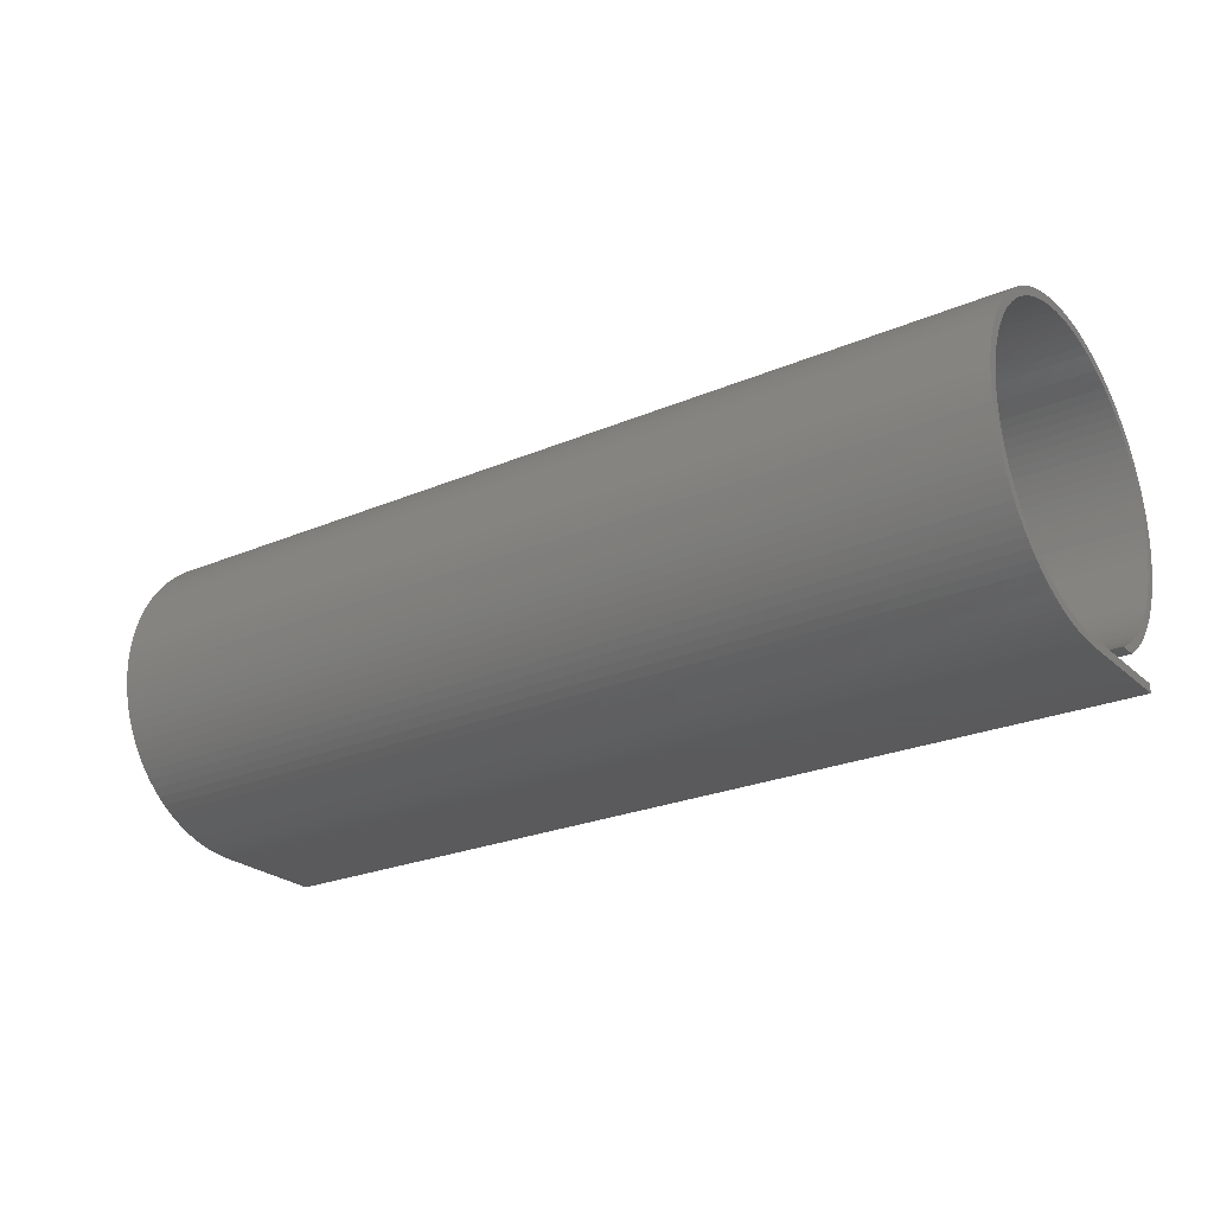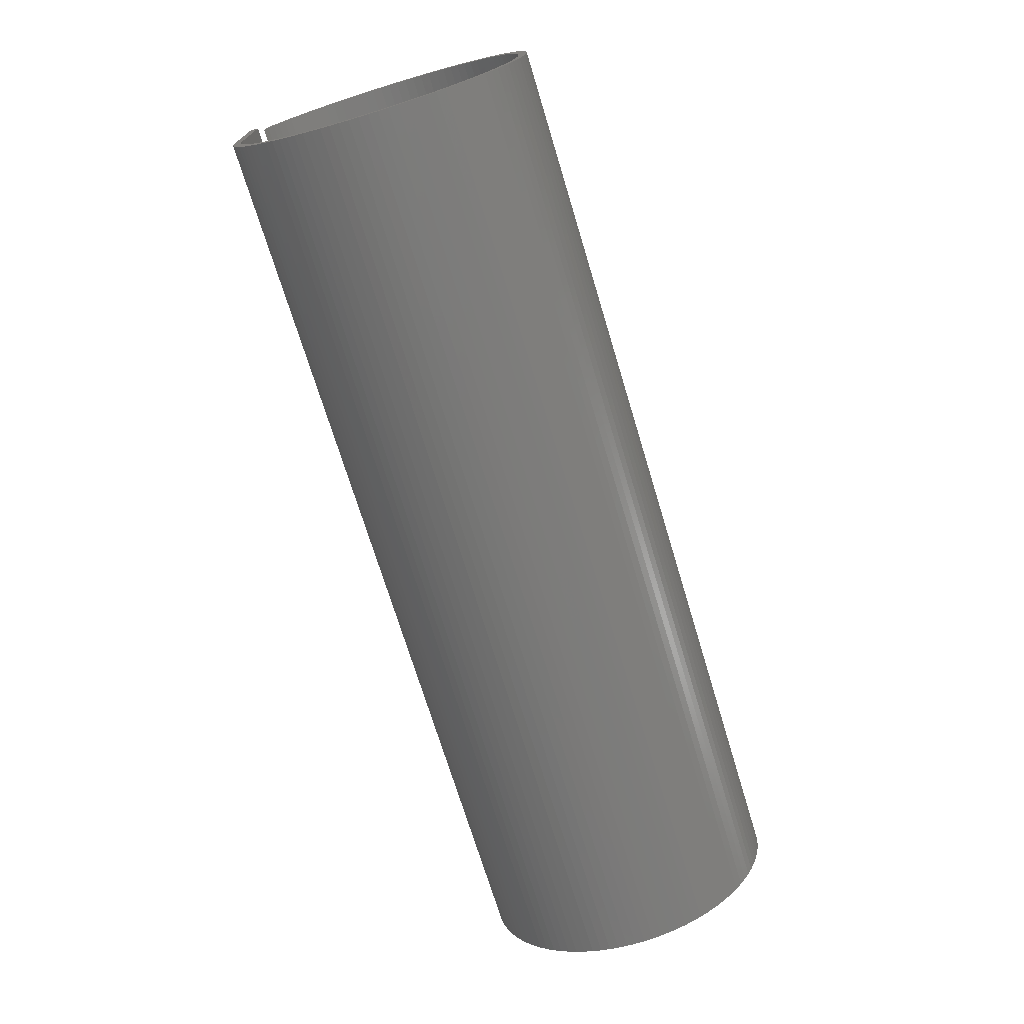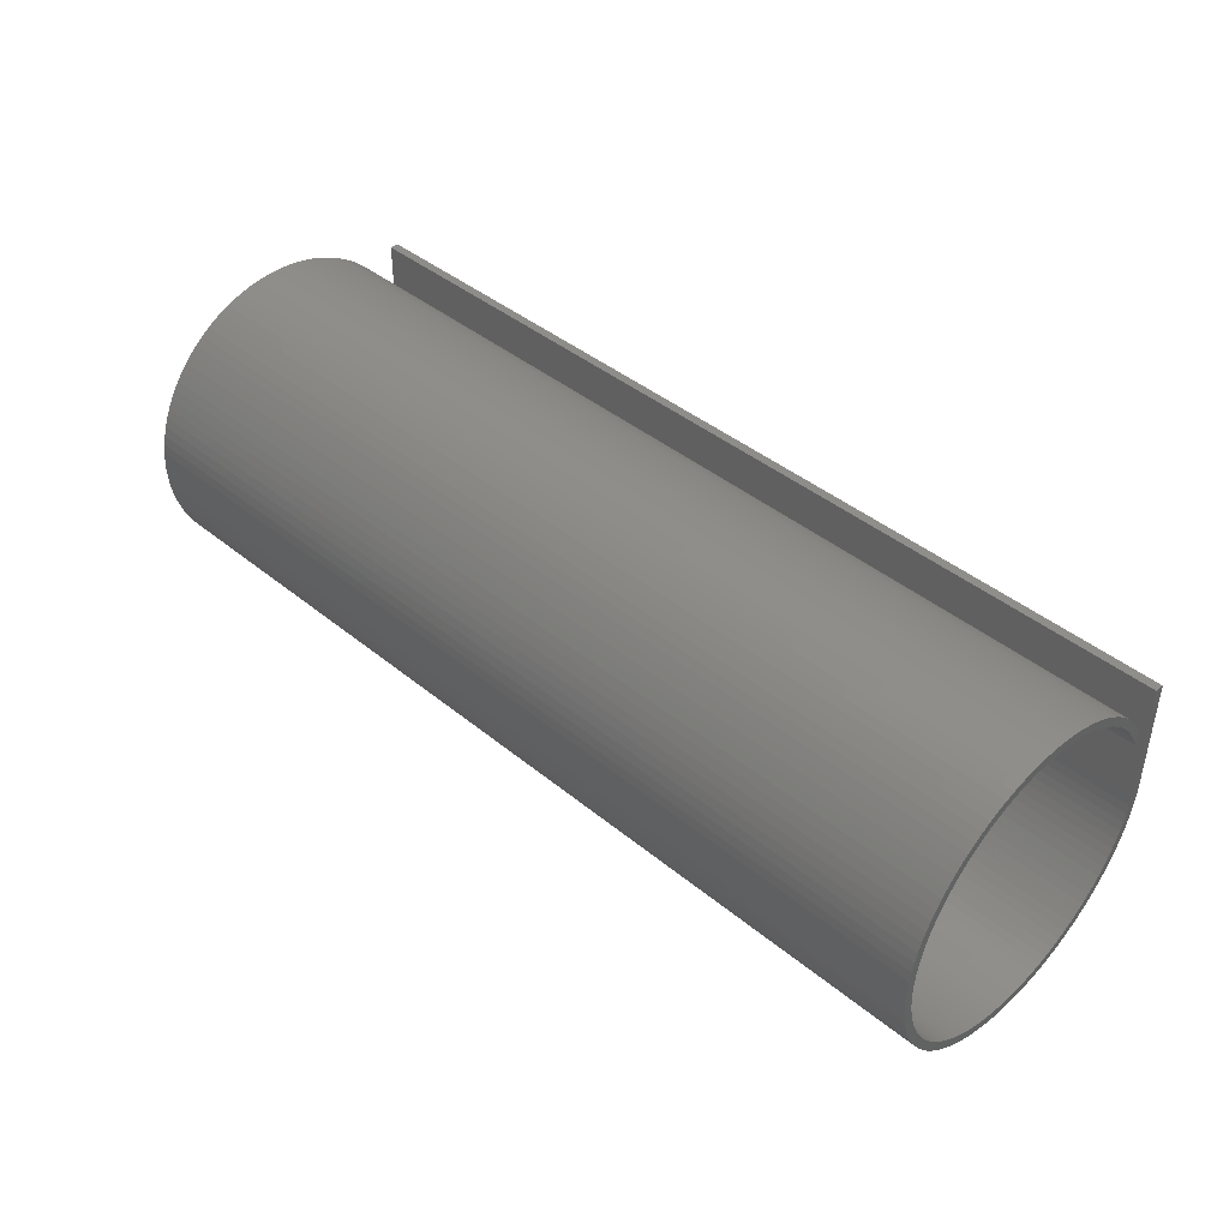
<metadata>
{"format":"stl","ext":"stl","renderer":"f3d","projection":"perspective","resolution":1024,"background":"white","views":[{"elev":-24.8,"azim":-145.2,"up":"+Y"},{"elev":-71.8,"azim":106.9,"up":"+Z"},{"elev":42.4,"azim":-135.7,"up":"+Z"}]}
</metadata>
<code>
# stl→obj: 378 verts, 752 faces
v 0 0 25.5
v 160 1.601 25.45
v 160 0 25.5
v 0 1.601 25.45
v 0 19.65 16.25
v 160 18.59 17.46
v 0 18.59 17.46
v 160 19.65 16.25
v 0 24.25 7.88
v 160 23.71 9.387
v 0 23.71 9.387
v 160 24.25 7.88
v 0 7.88 -24.25
v 160 6.342 -24.7
v 160 7.88 -24.25
v 0 6.342 -24.7
v 0 17.46 -18.59
v 160 16.25 -19.65
v 160 17.46 -18.59
v 0 16.25 -19.65
v 0 25.45 -1.601
v 160 25.5 0
v 0 25.5 0
v 160 25.45 -1.601
v 0 23.07 -10.86
v 160 23.71 -9.387
v 0 23.71 -9.387
v 160 23.07 -10.86
v 0 13.66 21.53
v 160 14.99 20.63
v 160 13.66 21.53
v 0 14.99 20.63
v 160 16.25 19.65
v 0 16.25 19.65
v 0 -12.28 -22.35
v 160 -13.66 -21.53
v 160 -12.28 -22.35
v 0 -13.66 -21.53
v 160 -24.7 -6.342
v 0 -25.05 -4.778
v 160 -25.05 -4.778
v 0 -24.7 -6.342
v 160 -18.59 -17.46
v 0 -19.65 -16.25
v 160 -19.65 -16.25
v 0 -18.59 -17.46
v 0 -7.88 -24.25
v 160 -9.387 -23.71
v 160 -7.88 -24.25
v 0 -9.387 -23.71
v 0 -4.778 25.05
v 160 -3.196 25.3
v 160 -4.778 25.05
v 0 -3.196 25.3
v 0 -13.66 21.53
v 160 -12.28 22.35
v 160 -13.66 21.53
v 0 -12.28 22.35
v 160 4.778 -25.05
v 0 4.778 -25.05
v 0 12.28 -22.35
v 160 10.86 -23.07
v 160 12.28 -22.35
v 0 10.86 -23.07
v 160 14.99 -20.63
v 0 14.99 -20.63
v 160 24.25 -7.88
v 0 24.25 -7.88
v 0 18.59 -17.46
v 160 19.65 -16.25
v 0 19.65 -16.25
v 160 18.59 -17.46
v 0 4.778 25.05
v 160 6.342 24.7
v 160 4.778 25.05
v 0 6.342 24.7
v 0 10.86 23.07
v 160 12.28 22.35
v 160 10.86 23.07
v 0 12.28 22.35
v 160 3.196 25.3
v 0 3.196 25.3
v 0 22.35 12.28
v 160 21.53 13.66
v 0 21.53 13.66
v 160 22.35 12.28
v 160 23.07 10.86
v 0 23.07 10.86
v 0 20.63 14.99
v 160 20.63 14.99
v 160 25.45 1.601
v 0 25.45 1.601
v 0 24.7 6.342
v 160 24.7 6.342
v 0 0 -25.5
v 160 -1.601 -25.45
v 160 0 -25.5
v 0 -1.601 -25.45
v 160 -25.45 -1.601
v 0 -25.5 0
v 160 -25.5 0
v 0 -25.45 -1.601
v 160 -22.35 -12.28
v 0 -23.07 -10.86
v 160 -23.07 -10.86
v 0 -22.35 -12.28
v 0 -20.63 -14.99
v 160 -20.63 -14.99
v 0 -16.25 -19.65
v 160 -17.46 -18.59
v 160 -16.25 -19.65
v 0 -17.46 -18.59
v 160 -23 11
v 0 -22.35 12.28
v 160 -22.35 12.28
v 0 -23 11
v 160 -20.63 14.99
v 0 -19.65 16.25
v 160 -19.65 16.25
v 0 -20.63 14.99
v 0 -17.46 18.59
v 160 -16.25 19.65
v 160 -17.46 18.59
v 0 -16.25 19.65
v 160 -14.99 20.63
v 0 -14.99 20.63
v 0 -10.86 23.07
v 160 -9.387 23.71
v 160 -10.86 23.07
v 0 -9.387 23.71
v 0 -1.601 25.45
v 160 -1.601 25.45
v 160 -7.88 24.25
v 0 -7.88 24.25
v 0 3.196 -25.3
v 160 1.601 -25.45
v 160 3.196 -25.3
v 0 1.601 -25.45
v 160 9.387 -23.71
v 0 9.387 -23.71
v 0 13.66 -21.53
v 160 13.66 -21.53
v 160 24.7 -6.342
v 0 24.7 -6.342
v 0 25.05 -4.778
v 160 25.3 -3.196
v 0 25.3 -3.196
v 160 25.05 -4.778
v 0 21.53 -13.66
v 160 22.35 -12.28
v 0 22.35 -12.28
v 160 21.53 -13.66
v 160 20.63 -14.99
v 0 20.63 -14.99
v 160 17.46 18.59
v 0 17.46 18.59
v 0 7.88 24.25
v 160 9.387 23.71
v 160 7.88 24.25
v 0 9.387 23.71
v 0 25.05 4.778
v 160 25.05 4.778
v 160 25.3 3.196
v 0 25.3 3.196
v 160 -25.3 -3.196
v 0 -25.3 -3.196
v 160 -23.71 -9.387
v 0 -24.25 -7.88
v 160 -24.25 -7.88
v 0 -23.71 -9.387
v 160 -21.53 -13.66
v 0 -21.53 -13.66
v 0 -14.99 -20.63
v 160 -14.99 -20.63
v 160 -10.86 -23.07
v 0 -10.86 -23.07
v 0 -6.342 -24.7
v 160 -6.342 -24.7
v 160 -21.53 13.66
v 0 -21.53 13.66
v 0 -18.59 17.46
v 160 -18.59 17.46
v 160 -6.342 24.7
v 0 -6.342 24.7
v 0 -3.196 -25.3
v 160 -4.778 -25.05
v 160 -3.196 -25.3
v 0 -4.778 -25.05
v 160 -23 14.12
v 0 -23 14.12
v 0 0 -27
v 160 1.695 -26.95
v 160 0 -27
v 0 1.695 -26.95
v 160 20.8 17.21
v 0 19.68 18.48
v 160 19.68 18.48
v 0 20.8 17.21
v 160 25.68 8.343
v 0 25.1 9.939
v 160 25.1 9.939
v 0 25.68 8.343
v 0 6.715 -26.15
v 160 8.343 -25.68
v 160 6.715 -26.15
v 0 8.343 -25.68
v 0 17.21 -20.8
v 160 18.48 -19.68
v 160 17.21 -20.8
v 0 18.48 -19.68
v 160 26.95 -1.695
v 0 27 0
v 160 27 0
v 0 26.95 -1.695
v 160 23.66 -13.01
v 0 24.43 -11.5
v 160 24.43 -11.5
v 0 23.66 -13.01
v 0 15.87 21.84
v 160 14.47 22.8
v 160 15.87 21.84
v 0 14.47 22.8
v 0 17.21 20.8
v 160 17.21 20.8
v 0 3.384 26.79
v 160 1.695 26.95
v 160 3.384 26.79
v 0 1.695 26.95
v 0 -13.01 -23.66
v 160 -11.5 -24.43
v 160 -13.01 -23.66
v 0 -11.5 -24.43
v 0 -25.68 -8.343
v 160 -26.15 -6.715
v 0 -26.15 -6.715
v 160 -25.68 -8.343
v 0 -19.68 -18.48
v 160 -20.8 -17.21
v 0 -20.8 -17.21
v 160 -19.68 -18.48
v 0 -5.059 -26.52
v 160 -3.384 -26.79
v 160 -5.059 -26.52
v 0 -3.384 -26.79
v 0 -3.384 26.79
v 160 -5.059 26.52
v 160 -3.384 26.79
v 0 -5.059 26.52
v 0 -13.01 23.66
v 160 -14.47 22.8
v 160 -13.01 23.66
v 0 -14.47 22.8
v 0 5.059 -26.52
v 160 5.059 -26.52
v 0 11.5 -24.43
v 160 13.01 -23.66
v 160 11.5 -24.43
v 0 13.01 -23.66
v 0 15.87 -21.84
v 160 15.87 -21.84
v 160 25.1 -9.939
v 0 25.68 -8.343
v 160 25.68 -8.343
v 0 25.1 -9.939
v 160 19.68 -18.48
v 0 20.8 -17.21
v 160 20.8 -17.21
v 0 19.68 -18.48
v 160 22.8 -14.47
v 0 22.8 -14.47
v 0 13.01 23.66
v 160 11.5 24.43
v 160 13.01 23.66
v 0 11.5 24.43
v 0 8.343 25.68
v 160 6.715 26.15
v 160 8.343 25.68
v 0 6.715 26.15
v 0 5.059 26.52
v 160 5.059 26.52
v 160 23.66 13.01
v 0 22.8 14.47
v 160 22.8 14.47
v 0 23.66 13.01
v 160 21.84 15.87
v 0 21.84 15.87
v 0 26.95 1.695
v 160 26.95 1.695
v 160 26.15 6.715
v 0 26.15 6.715
v 0 -23.66 -13.01
v 160 -24.43 -11.5
v 0 -24.43 -11.5
v 160 -23.66 -13.01
v 160 -21.84 -15.87
v 0 -21.84 -15.87
v 160 -27 0
v 160 -25.5 20
v 160 -26.95 -1.695
v 160 -26.52 -5.059
v 160 -26.79 -3.384
v 160 -27 20
v 160 26.79 3.384
v 160 26.52 5.059
v 160 26.79 -3.384
v 160 26.52 -5.059
v 160 24.43 11.5
v 160 18.48 19.68
v 160 9.939 25.1
v 160 0 27
v 160 -1.695 26.95
v 160 -6.715 26.15
v 160 -8.343 25.68
v 160 -9.939 25.1
v 160 -11.5 24.43
v 160 -15.87 21.84
v 160 -17.21 20.8
v 160 -18.48 19.68
v 160 -19.68 18.48
v 160 -20.8 17.21
v 160 -21.84 15.87
v 160 -22.8 14.47
v 160 26.15 -6.715
v 160 21.84 -15.87
v 160 14.47 -22.8
v 160 9.939 -25.1
v 160 3.384 -26.79
v 160 -1.695 -26.95
v 160 -6.715 -26.15
v 160 -8.343 -25.68
v 160 -9.939 -25.1
v 160 -14.47 -22.8
v 160 -15.87 -21.84
v 160 -17.21 -20.8
v 160 -18.48 -19.68
v 160 -22.8 -14.47
v 160 -25.1 -9.939
v 0 -21.84 15.87
v 0 -20.8 17.21
v 0 -17.21 20.8
v 0 -18.48 19.68
v 0 -15.87 21.84
v 0 -9.939 25.1
v 0 -11.5 24.43
v 0 0 27
v 0 -1.695 26.95
v 0 -8.343 25.68
v 0 3.384 -26.79
v 0 9.939 -25.1
v 0 14.47 -22.8
v 0 26.15 -6.715
v 0 26.79 -3.384
v 0 26.52 -5.059
v 0 21.84 -15.87
v 0 18.48 19.68
v 0 9.939 25.1
v 0 24.43 11.5
v 0 26.52 5.059
v 0 26.79 3.384
v 0 -26.95 -1.695
v 0 -27 0
v 0 -1.695 -26.95
v 0 -6.715 -26.15
v 0 -8.343 -25.68
v 0 -9.939 -25.1
v 0 -14.47 -22.8
v 0 -15.87 -21.84
v 0 -17.21 -20.8
v 0 -18.48 -19.68
v 0 -22.8 -14.47
v 0 -25.1 -9.939
v 0 -26.52 -5.059
v 0 -26.79 -3.384
v 0 -25.5 20
v 0 -27 20
v 0 -6.715 26.15
v 0 -19.68 18.48
v 0 -22.8 14.47
f 1 2 3
f 2 1 4
f 5 6 7
f 6 5 8
f 9 10 11
f 10 9 12
f 13 14 15
f 14 13 16
f 17 18 19
f 18 17 20
f 21 22 23
f 22 21 24
f 25 26 27
f 26 25 28
f 29 30 31
f 30 29 32
f 32 33 30
f 33 32 34
f 35 36 37
f 36 35 38
f 39 40 41
f 40 39 42
f 43 44 45
f 44 43 46
f 47 48 49
f 48 47 50
f 51 52 53
f 52 51 54
f 55 56 57
f 56 55 58
f 16 59 14
f 59 16 60
f 61 62 63
f 62 61 64
f 20 65 18
f 65 20 66
f 27 67 68
f 67 27 26
f 69 70 71
f 70 69 72
f 73 74 75
f 74 73 76
f 77 78 79
f 78 77 80
f 4 81 2
f 81 4 82
f 83 84 85
f 84 83 86
f 11 87 88
f 87 11 10
f 89 8 5
f 8 89 90
f 23 91 92
f 91 23 22
f 93 12 9
f 12 93 94
f 95 96 97
f 96 95 98
f 99 100 101
f 100 99 102
f 103 104 105
f 104 103 106
f 45 107 108
f 107 45 44
f 109 110 111
f 110 109 112
f 113 114 115
f 114 113 116
f 117 118 119
f 118 117 120
f 121 122 123
f 122 121 124
f 124 125 122
f 125 124 126
f 127 128 129
f 128 127 130
f 131 3 132
f 3 131 1
f 130 133 128
f 133 130 134
f 135 136 137
f 136 135 138
f 64 139 62
f 139 64 140
f 17 72 69
f 72 17 19
f 141 63 142
f 63 141 61
f 66 142 65
f 142 66 141
f 68 143 144
f 143 68 67
f 145 146 147
f 146 145 148
f 149 150 151
f 150 149 152
f 71 153 154
f 153 71 70
f 154 152 149
f 152 154 153
f 34 155 33
f 155 34 156
f 80 31 78
f 31 80 29
f 157 158 159
f 158 157 160
f 76 159 74
f 159 76 157
f 82 75 81
f 75 82 73
f 88 86 83
f 86 88 87
f 85 90 89
f 90 85 84
f 161 94 93
f 94 161 162
f 92 163 164
f 163 92 91
f 164 162 161
f 162 164 163
f 138 97 136
f 97 138 95
f 165 102 99
f 102 165 166
f 167 168 169
f 168 167 170
f 105 170 167
f 170 105 104
f 110 46 43
f 46 110 112
f 171 106 103
f 106 171 172
f 108 172 171
f 172 108 107
f 173 111 174
f 111 173 109
f 50 175 48
f 175 50 176
f 177 49 178
f 49 177 47
f 179 120 117
f 120 179 180
f 115 180 179
f 180 115 114
f 119 181 182
f 181 119 118
f 126 57 125
f 57 126 55
f 58 129 56
f 129 58 127
f 54 132 52
f 132 54 131
f 134 183 133
f 183 134 184
f 184 53 183
f 53 184 51
f 60 137 59
f 137 60 135
f 140 15 139
f 15 140 13
f 144 148 145
f 148 144 143
f 147 24 21
f 24 147 146
f 151 28 25
f 28 151 150
f 7 155 156
f 155 7 6
f 160 79 158
f 79 160 77
f 185 186 187
f 186 185 188
f 41 166 165
f 166 41 40
f 169 42 39
f 42 169 168
f 38 174 36
f 174 38 173
f 176 37 175
f 37 176 35
f 182 121 123
f 121 182 181
f 98 187 96
f 187 98 185
f 188 178 186
f 178 188 177
f 116 189 190
f 189 116 113
f 191 192 193
f 192 191 194
f 195 196 197
f 196 195 198
f 199 200 201
f 200 199 202
f 203 204 205
f 204 203 206
f 207 208 209
f 208 207 210
f 211 212 213
f 212 211 214
f 215 216 217
f 216 215 218
f 219 220 221
f 220 219 222
f 223 221 224
f 221 223 219
f 225 226 227
f 226 225 228
f 229 230 231
f 230 229 232
f 233 234 235
f 234 233 236
f 237 238 239
f 238 237 240
f 241 242 243
f 242 241 244
f 245 246 247
f 246 245 248
f 249 250 251
f 250 249 252
f 253 205 254
f 205 253 203
f 255 256 257
f 256 255 258
f 259 209 260
f 209 259 207
f 261 262 263
f 262 261 264
f 265 266 267
f 266 265 268
f 269 218 215
f 218 269 270
f 271 272 273
f 272 271 274
f 275 276 277
f 276 275 278
f 279 227 280
f 227 279 225
f 281 282 283
f 282 281 284
f 285 198 195
f 198 285 286
f 213 287 288
f 287 213 212
f 289 202 199
f 202 289 290
f 291 292 293
f 292 291 294
f 239 295 296
f 295 239 238
f 297 101 298
f 299 101 297
f 101 234 236
f 101 300 234
f 101 301 300
f 297 298 302
f 101 299 301
f 22 213 288
f 91 288 303
f 213 22 211
f 163 303 304
f 24 211 22
f 162 304 289
f 211 24 305
f 94 289 199
f 146 305 24
f 305 146 306
f 288 91 22
f 303 163 91
f 12 199 201
f 304 162 163
f 289 94 162
f 10 201 307
f 199 12 94
f 201 10 12
f 87 307 281
f 307 87 10
f 86 281 283
f 281 86 87
f 84 283 285
f 283 84 86
f 90 285 195
f 285 90 84
f 8 195 197
f 195 8 90
f 197 6 8
f 308 6 197
f 308 155 6
f 224 155 308
f 224 33 155
f 221 33 224
f 221 30 33
f 220 30 221
f 220 31 30
f 273 31 220
f 273 78 31
f 272 78 273
f 272 79 78
f 309 79 272
f 309 158 79
f 277 158 309
f 277 159 158
f 276 159 277
f 276 74 159
f 280 74 276
f 280 75 74
f 227 75 280
f 227 81 75
f 226 81 227
f 226 2 81
f 310 2 226
f 310 3 2
f 310 132 3
f 311 132 310
f 311 52 132
f 247 52 311
f 247 53 52
f 246 53 247
f 246 183 53
f 312 183 246
f 312 133 183
f 313 133 312
f 313 128 133
f 314 128 313
f 314 129 128
f 315 129 314
f 315 56 129
f 251 56 315
f 251 57 56
f 250 57 251
f 250 125 57
f 316 125 250
f 316 122 125
f 317 122 316
f 317 123 122
f 318 123 317
f 318 182 123
f 319 182 318
f 182 319 119
f 320 119 319
f 119 320 117
f 321 117 320
f 117 321 179
f 322 179 321
f 189 179 322
f 179 189 115
f 115 189 113
f 148 306 146
f 306 148 323
f 143 323 148
f 323 143 263
f 67 263 143
f 263 67 261
f 26 261 67
f 261 26 217
f 28 217 26
f 217 28 215
f 150 215 28
f 215 150 269
f 152 269 150
f 269 152 324
f 153 324 152
f 324 153 267
f 70 267 153
f 267 70 265
f 72 265 70
f 72 208 265
f 19 208 72
f 19 209 208
f 18 209 19
f 18 260 209
f 65 260 18
f 65 325 260
f 142 325 65
f 142 256 325
f 63 256 142
f 63 257 256
f 62 257 63
f 62 326 257
f 139 326 62
f 139 204 326
f 15 204 139
f 15 205 204
f 14 205 15
f 14 254 205
f 59 254 14
f 59 327 254
f 137 327 59
f 137 192 327
f 136 192 137
f 97 192 136
f 97 193 192
f 96 193 97
f 96 328 193
f 187 328 96
f 187 242 328
f 186 242 187
f 186 243 242
f 178 243 186
f 178 329 243
f 49 329 178
f 49 330 329
f 48 330 49
f 48 331 330
f 175 331 48
f 175 230 331
f 37 230 175
f 37 231 230
f 36 231 37
f 36 332 231
f 174 332 36
f 174 333 332
f 111 333 174
f 111 334 333
f 110 334 111
f 110 335 334
f 43 335 110
f 240 43 45
f 43 240 335
f 238 45 108
f 45 238 240
f 295 108 171
f 108 295 238
f 336 171 103
f 171 336 295
f 294 103 105
f 103 294 336
f 292 105 167
f 337 167 169
f 105 292 294
f 236 169 39
f 236 39 41
f 167 337 292
f 236 41 165
f 236 165 99
f 169 236 337
f 236 99 101
f 338 320 339
f 320 338 321
f 340 318 317
f 318 340 341
f 342 317 316
f 317 342 340
f 343 315 314
f 315 343 344
f 345 311 310
f 311 345 346
f 347 314 313
f 314 347 343
f 194 327 192
f 327 194 348
f 206 326 204
f 326 206 349
f 349 257 326
f 257 349 255
f 208 268 265
f 268 208 210
f 258 325 256
f 325 258 350
f 350 260 325
f 260 350 259
f 263 351 323
f 351 263 262
f 306 352 305
f 352 306 353
f 217 264 261
f 264 217 216
f 267 354 324
f 354 267 266
f 324 270 269
f 270 324 354
f 228 310 226
f 310 228 345
f 355 224 308
f 224 355 223
f 222 273 220
f 273 222 271
f 356 277 309
f 277 356 275
f 278 280 276
f 280 278 279
f 307 284 281
f 284 307 357
f 283 286 285
f 286 283 282
f 304 290 289
f 290 304 358
f 288 359 303
f 359 288 287
f 303 358 304
f 358 303 359
f 360 297 361
f 297 360 299
f 23 212 214
f 21 214 352
f 212 23 287
f 147 352 353
f 92 287 23
f 145 353 351
f 287 92 359
f 144 351 262
f 164 359 92
f 359 164 358
f 214 21 23
f 352 147 21
f 68 262 264
f 353 145 147
f 351 144 145
f 27 264 216
f 262 68 144
f 264 27 68
f 25 216 218
f 216 25 27
f 151 218 270
f 218 151 25
f 149 270 354
f 270 149 151
f 154 354 266
f 354 154 149
f 71 266 268
f 266 71 154
f 268 69 71
f 210 69 268
f 210 17 69
f 207 17 210
f 207 20 17
f 259 20 207
f 259 66 20
f 350 66 259
f 350 141 66
f 258 141 350
f 258 61 141
f 255 61 258
f 255 64 61
f 349 64 255
f 349 140 64
f 206 140 349
f 206 13 140
f 203 13 206
f 203 16 13
f 253 16 203
f 253 60 16
f 348 60 253
f 348 135 60
f 194 135 348
f 194 138 135
f 191 138 194
f 191 95 138
f 191 98 95
f 362 98 191
f 362 185 98
f 244 185 362
f 244 188 185
f 241 188 244
f 241 177 188
f 363 177 241
f 363 47 177
f 364 47 363
f 364 50 47
f 365 50 364
f 365 176 50
f 232 176 365
f 232 35 176
f 229 35 232
f 229 38 35
f 366 38 229
f 366 173 38
f 367 173 366
f 367 109 173
f 368 109 367
f 368 112 109
f 369 112 368
f 369 46 112
f 237 46 369
f 46 237 44
f 239 44 237
f 44 239 107
f 296 107 239
f 107 296 172
f 370 172 296
f 172 370 106
f 291 106 370
f 106 291 104
f 293 104 291
f 104 293 170
f 371 170 293
f 170 371 168
f 233 168 371
f 168 233 42
f 235 42 233
f 42 235 40
f 372 40 235
f 40 372 166
f 373 166 372
f 166 373 102
f 360 102 373
f 102 360 100
f 100 360 361
f 100 361 374
f 374 361 375
f 161 358 164
f 358 161 290
f 93 290 161
f 290 93 202
f 9 202 93
f 202 9 200
f 11 200 9
f 200 11 357
f 88 357 11
f 357 88 284
f 83 284 88
f 284 83 282
f 85 282 83
f 282 85 286
f 89 286 85
f 286 89 198
f 5 198 89
f 198 5 196
f 7 196 5
f 7 355 196
f 156 355 7
f 156 223 355
f 34 223 156
f 34 219 223
f 32 219 34
f 32 222 219
f 29 222 32
f 29 271 222
f 80 271 29
f 80 274 271
f 77 274 80
f 77 356 274
f 160 356 77
f 160 275 356
f 157 275 160
f 157 278 275
f 76 278 157
f 76 279 278
f 73 279 76
f 73 225 279
f 82 225 73
f 82 228 225
f 4 228 82
f 1 228 4
f 1 345 228
f 131 345 1
f 131 346 345
f 54 346 131
f 54 245 346
f 51 245 54
f 51 248 245
f 184 248 51
f 184 376 248
f 134 376 184
f 134 347 376
f 130 347 134
f 130 343 347
f 127 343 130
f 127 344 343
f 58 344 127
f 58 249 344
f 55 249 58
f 55 252 249
f 126 252 55
f 126 342 252
f 124 342 126
f 124 340 342
f 121 340 124
f 121 341 340
f 181 341 121
f 377 181 118
f 181 377 341
f 339 118 120
f 118 339 377
f 338 120 180
f 120 338 339
f 190 180 114
f 180 378 338
f 190 114 116
f 180 190 378
f 372 301 373
f 301 372 300
f 371 236 233
f 236 371 337
f 293 337 371
f 337 293 292
f 369 240 237
f 240 369 335
f 370 294 291
f 294 370 336
f 296 336 370
f 336 296 295
f 369 334 335
f 334 369 368
f 367 332 333
f 332 367 366
f 232 331 230
f 331 232 365
f 365 330 331
f 330 365 364
f 364 329 330
f 329 364 363
f 377 318 341
f 318 377 319
f 378 321 338
f 321 378 322
f 190 322 378
f 322 190 189
f 339 319 377
f 319 339 320
f 252 316 250
f 316 252 342
f 344 251 315
f 251 344 249
f 346 247 311
f 247 346 245
f 376 313 312
f 313 376 347
f 248 312 246
f 312 248 376
f 348 254 327
f 254 348 253
f 323 353 306
f 353 323 351
f 305 214 211
f 214 305 352
f 197 355 308
f 355 197 196
f 274 309 272
f 309 274 356
f 201 357 307
f 357 201 200
f 235 300 372
f 300 235 234
f 373 299 360
f 299 373 301
f 366 231 332
f 231 366 229
f 368 333 334
f 333 368 367
f 244 328 242
f 328 244 362
f 363 243 329
f 243 363 241
f 362 193 328
f 193 362 191
f 374 302 298
f 302 374 375
f 101 374 298
f 374 101 100
f 361 302 375
f 302 361 297

</code>
